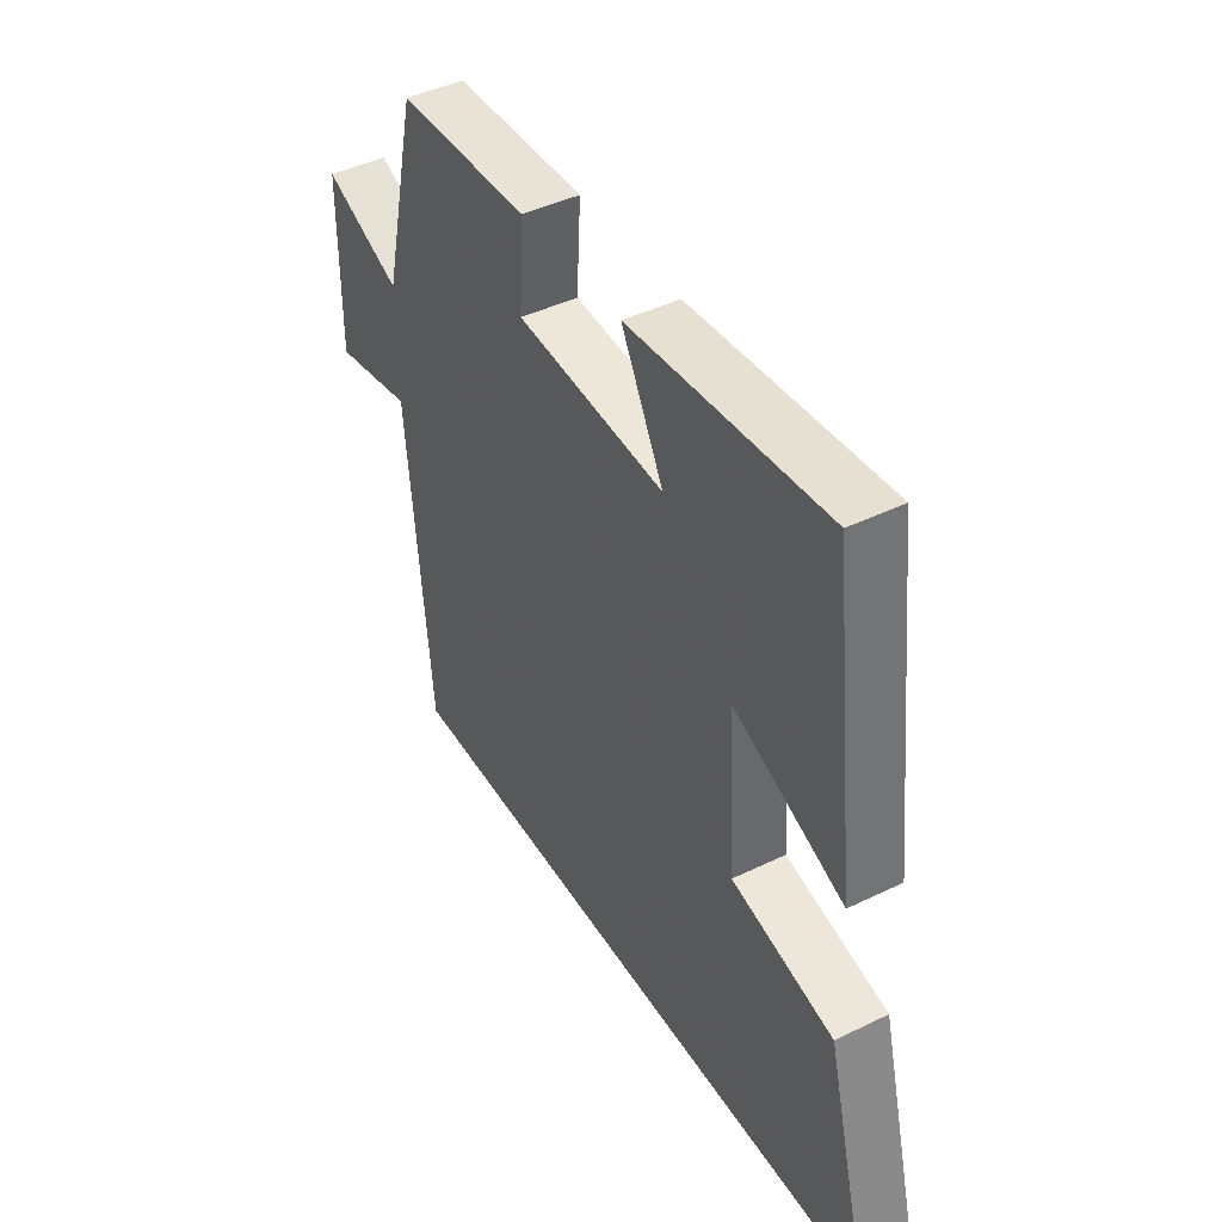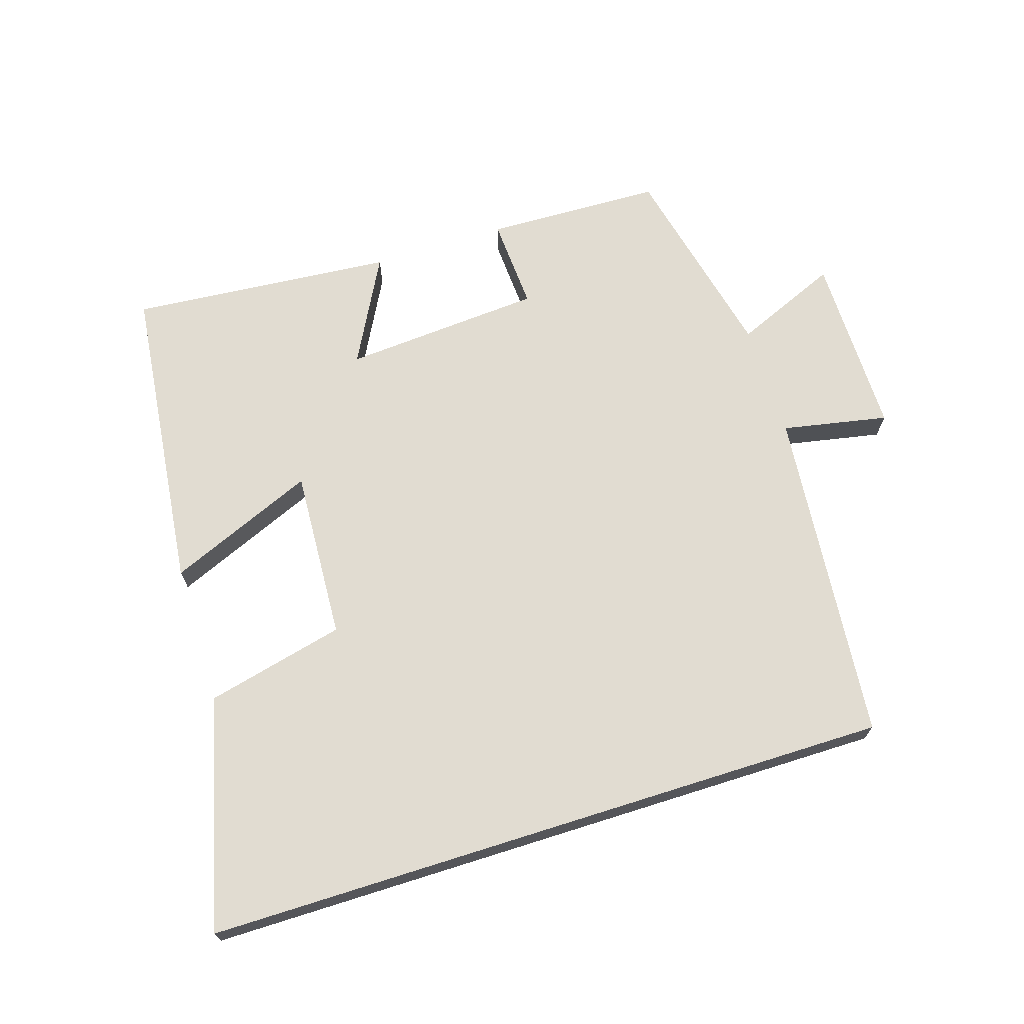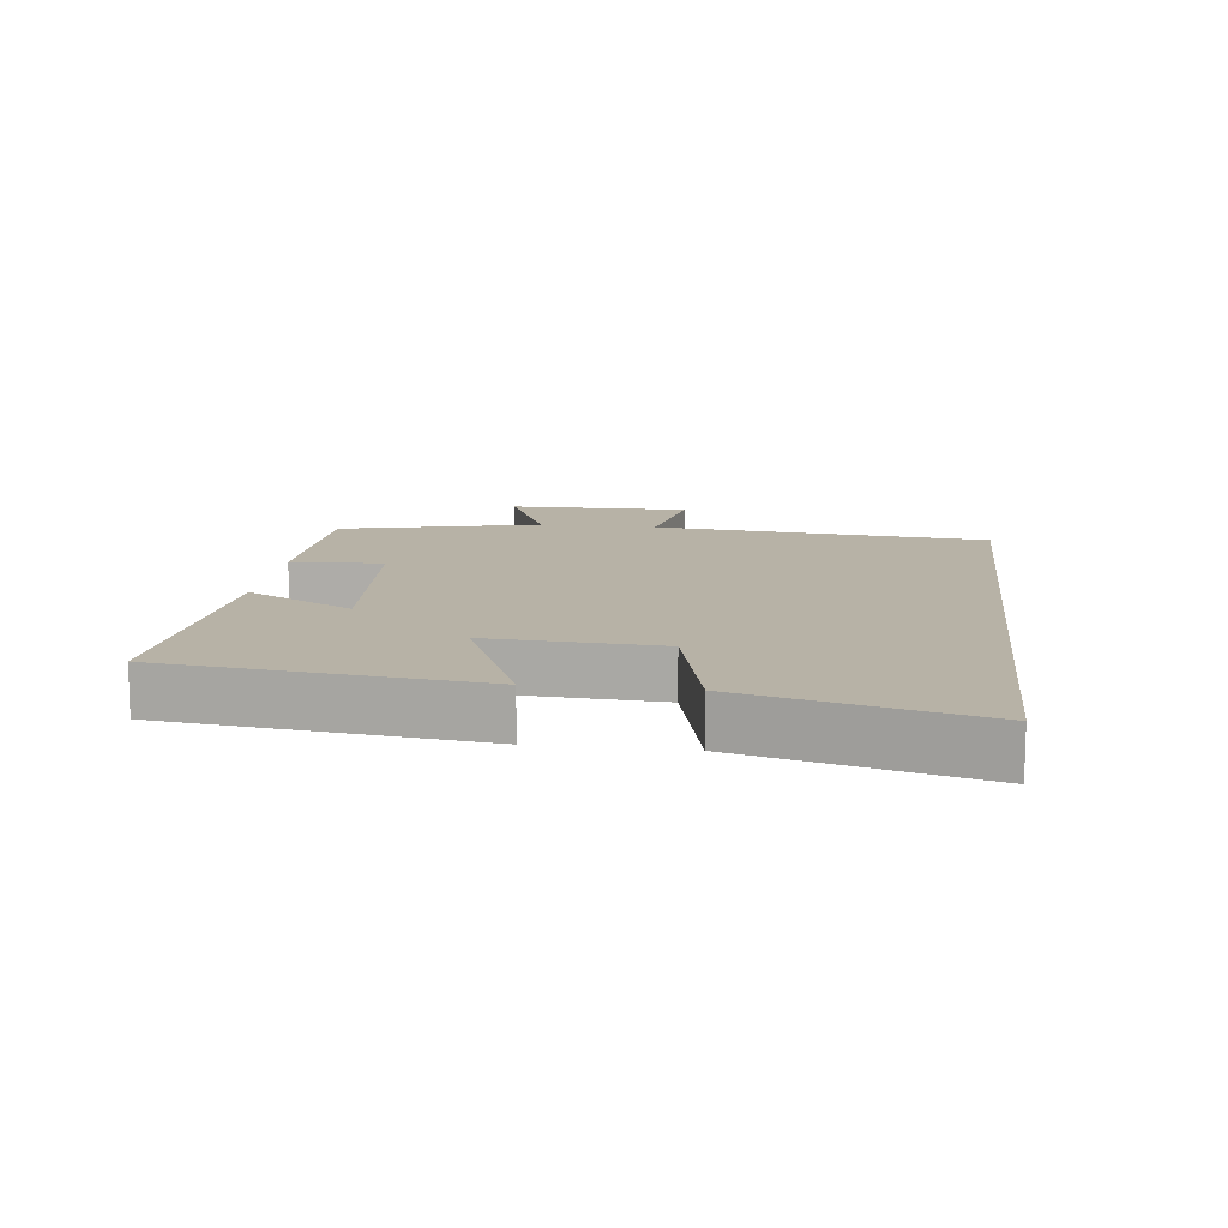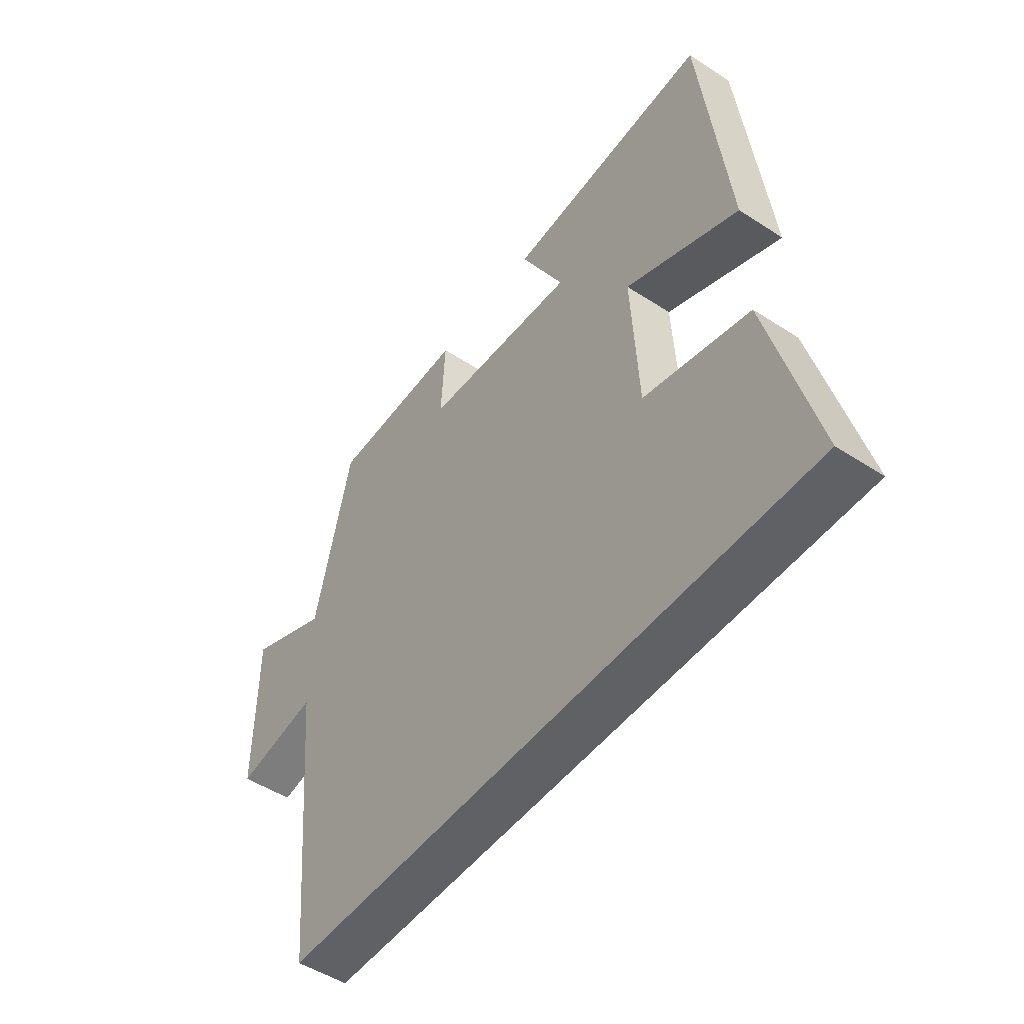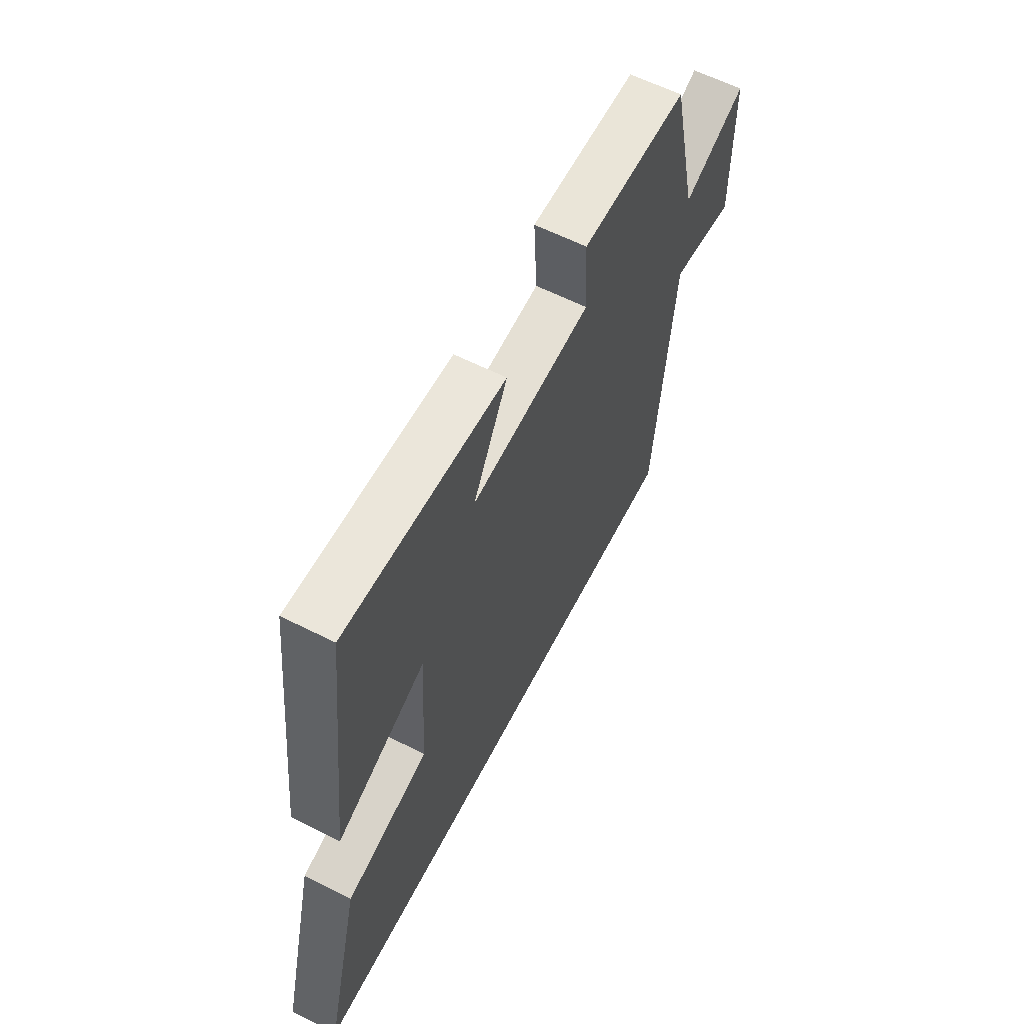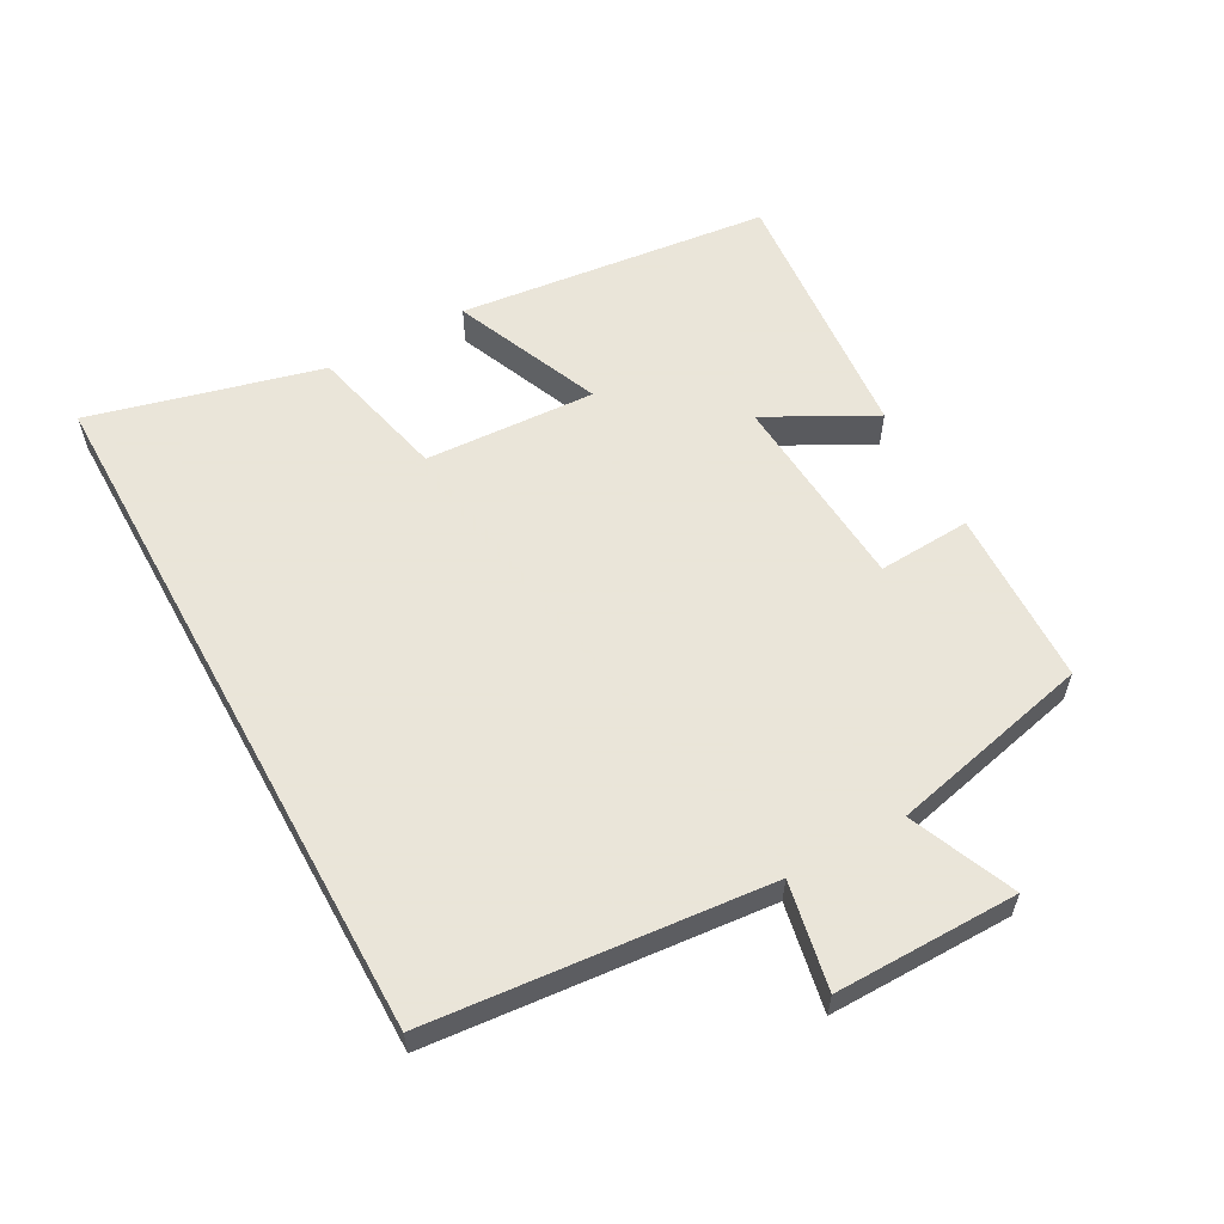
<metadata>
{"format":"obj","ext":"obj","renderer":"f3d","projection":"perspective","resolution":1024,"background":"white","views":[{"elev":43.6,"azim":60.2,"up":"+Z"},{"elev":69.3,"azim":162.5,"up":"+Y"},{"elev":12.5,"azim":96.9,"up":"+Y"},{"elev":-49.7,"azim":54.3,"up":"+Z"},{"elev":61.2,"azim":117.2,"up":"+Z"},{"elev":58.6,"azim":-118.8,"up":"+Y"}]}
</metadata>
<code>
v -0.453 0.07 -0.5
v -0.5 0.07 0.009
v -0.66 0.07 -0.022
v -0.658 0.07 0.254
v -0.5 0.07 0.187
v -0.429 0.07 0.492
v -0.162 0.07 0.5
v -0.17 0.07 0.36
v 0.132 0.07 0.338
v 0.046 0.07 0.5
v 0.446 0.07 0.533
v 0.5 0.07 0.063
v 0.277 0.07 0.157
v 0.291 0.07 -0.101
v 0.5 0.07 -0.151
v 0.59 0.07 -0.5
v -0.453 0 -0.5
v -0.5 0 0.009
v -0.66 0 -0.022
v -0.658 0 0.254
v -0.5 0 0.187
v -0.429 0 0.492
v -0.162 0 0.5
v -0.17 0 0.36
v 0.132 0 0.338
v 0.046 0 0.5
v 0.446 0 0.533
v 0.5 0 0.063
v 0.277 0 0.157
v 0.291 0 -0.101
v 0.5 0 -0.151
v 0.59 0 -0.5
f 16 1 2
f 15 16 2
f 14 15 2
f 13 14 2
f 11 12 13
f 10 11 13
f 9 10 13
f 8 9 13 2
f 7 8 2
f 6 7 2
f 5 6 2
f 2 3 4 5
f 18 17 32
f 18 32 31
f 18 31 30
f 18 30 29
f 29 28 27
f 29 27 26
f 29 26 25
f 18 29 25 24
f 18 24 23
f 18 23 22
f 18 22 21
f 21 20 19 18
f 1 17 18 2
f 2 18 19 3
f 3 19 20 4
f 4 20 21 5
f 5 21 22 6
f 6 22 23 7
f 7 23 24 8
f 8 24 25 9
f 9 25 26 10
f 10 26 27 11
f 11 27 28 12
f 12 28 29 13
f 13 29 30 14
f 14 30 31 15
f 15 31 32 16
f 16 32 17 1

</code>
